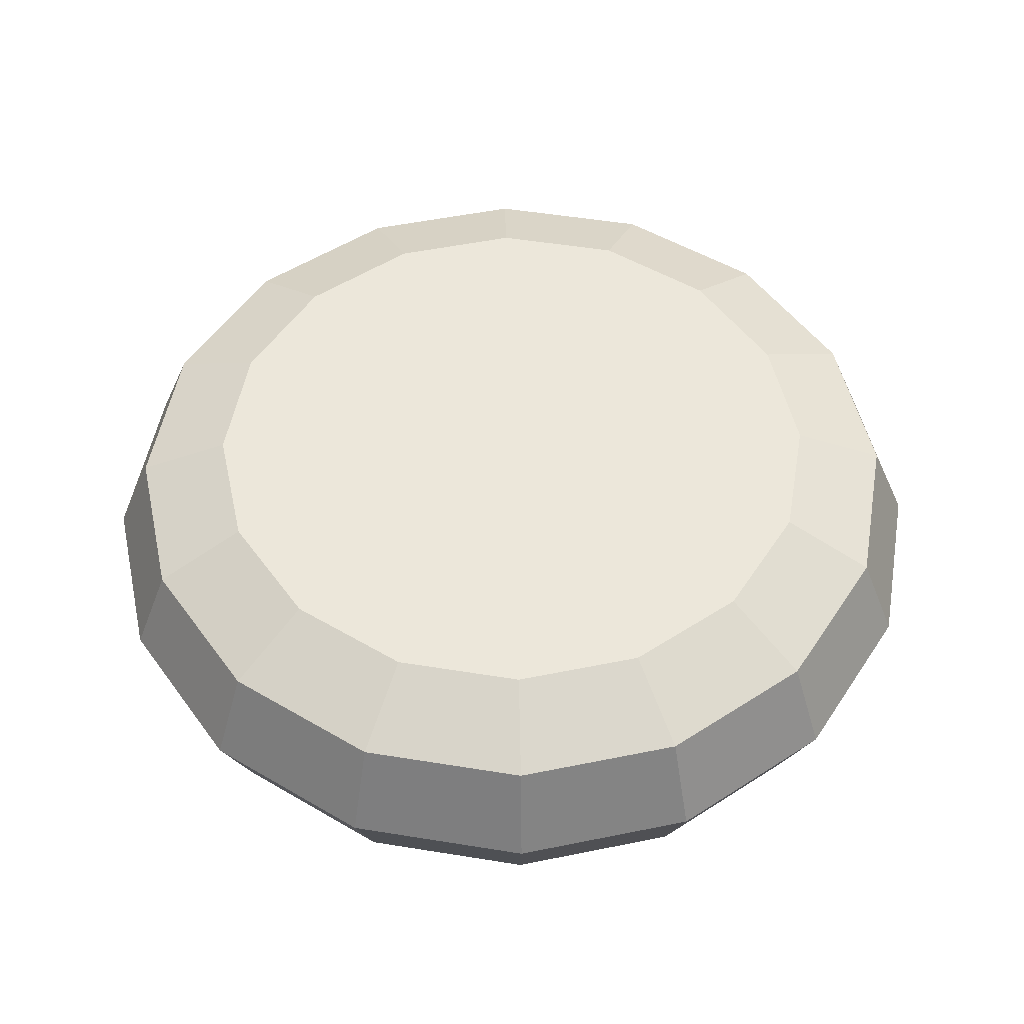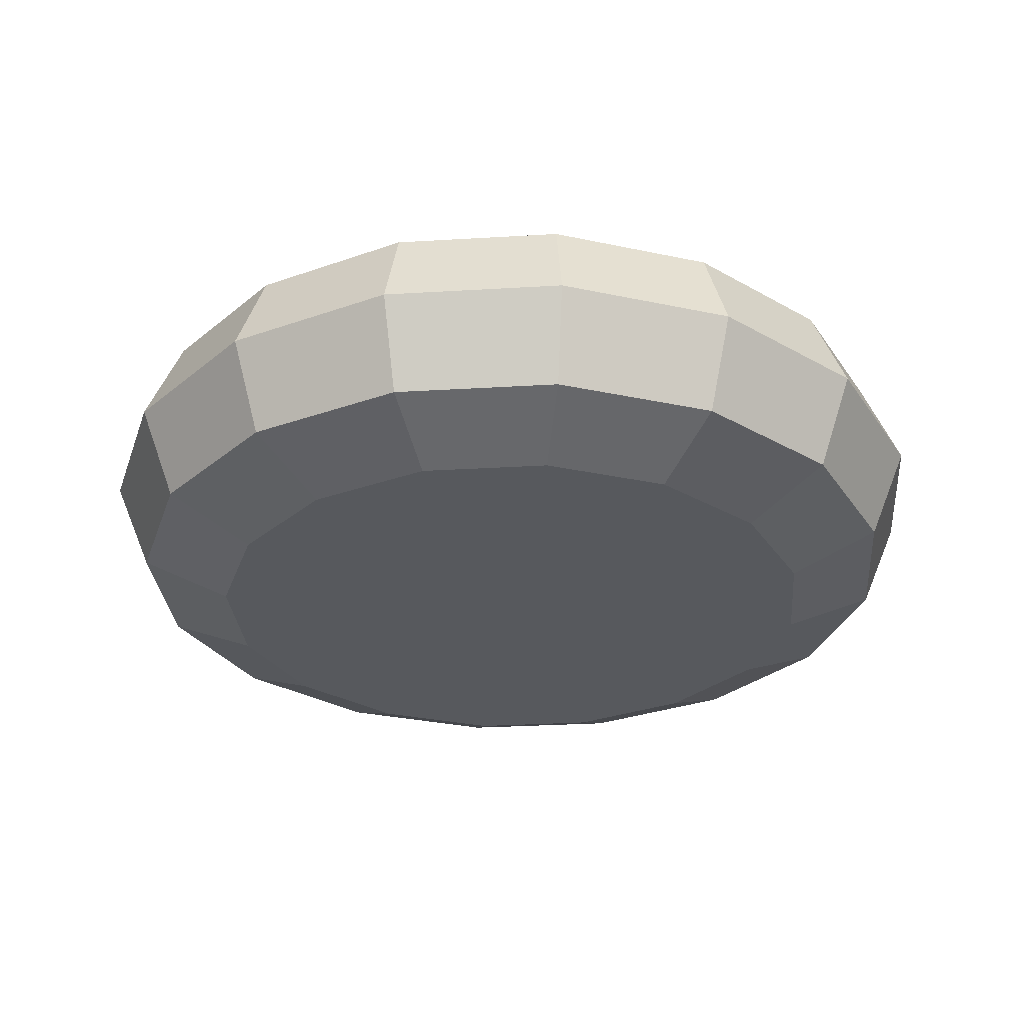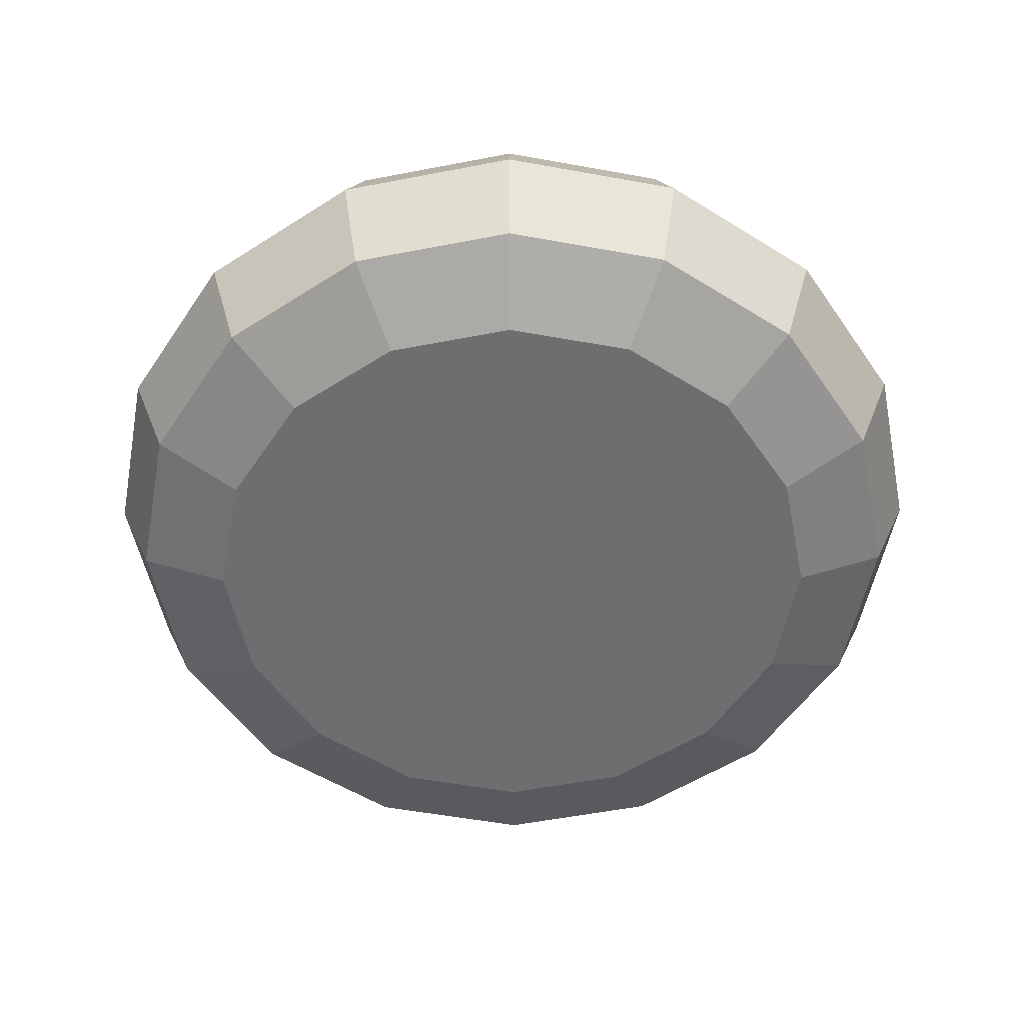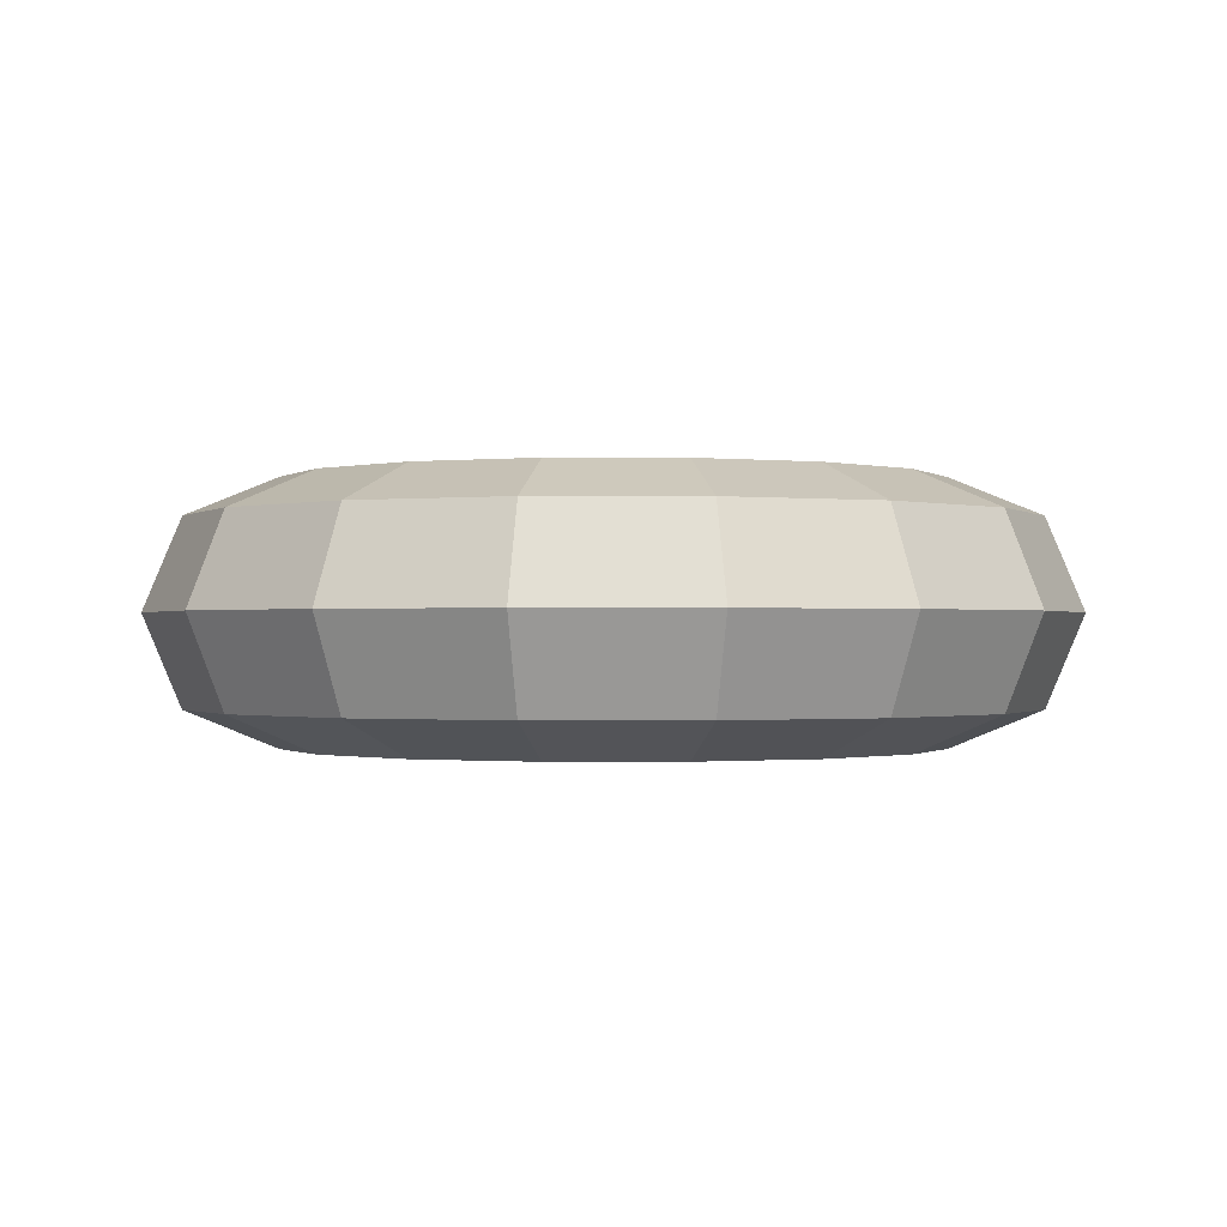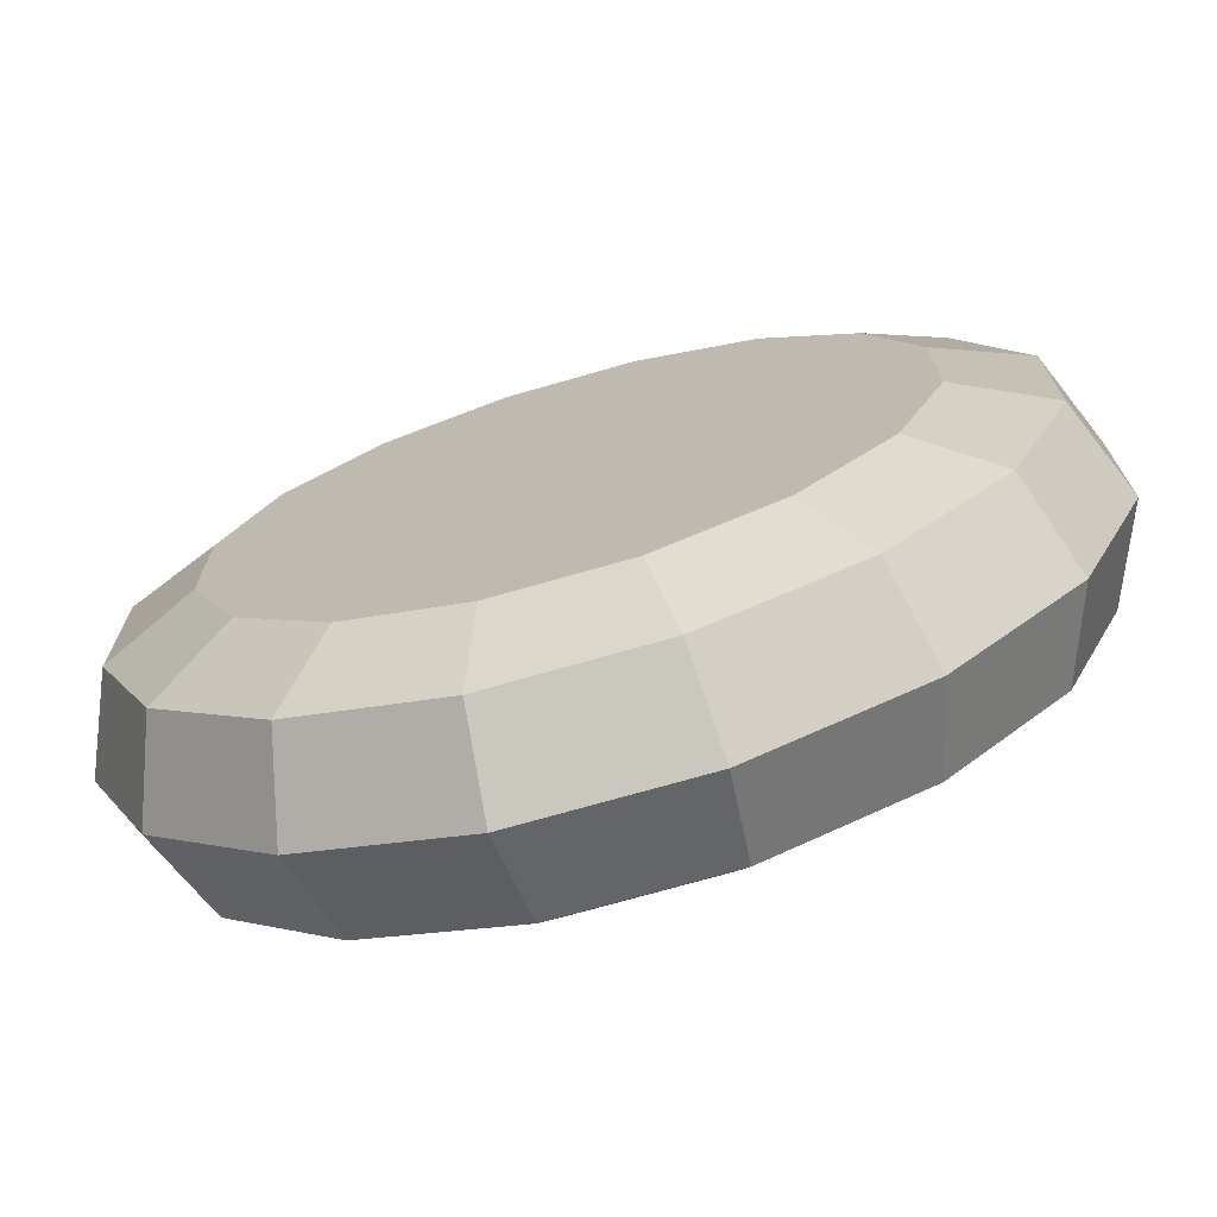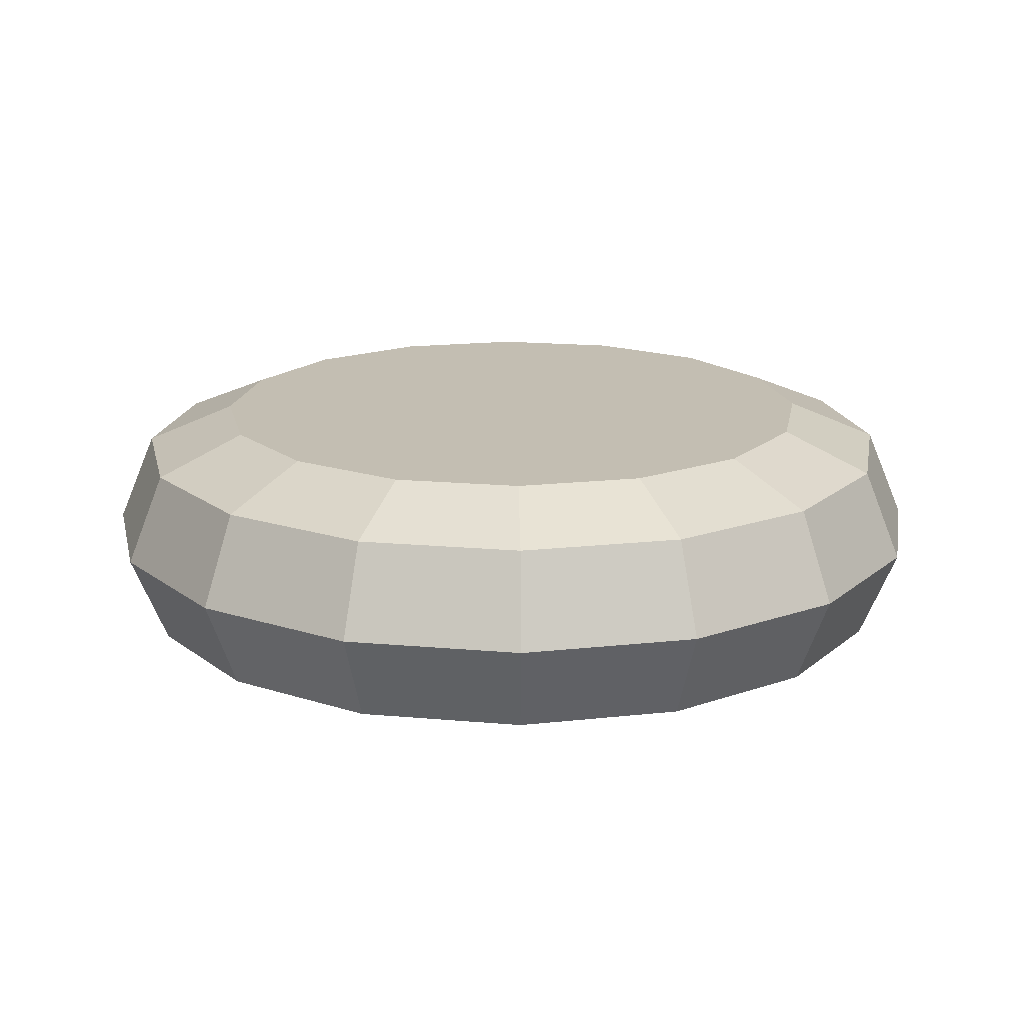
<metadata>
{"format":"obj","ext":"obj","renderer":"f3d","projection":"perspective","resolution":1024,"background":"white","views":[{"elev":51.4,"azim":145.0,"up":"+Y"},{"elev":-29.7,"azim":162.5,"up":"+Y"},{"elev":-54.4,"azim":56.6,"up":"+Y"},{"elev":-0.6,"azim":67.1,"up":"+Y"},{"elev":-72.3,"azim":16.0,"up":"+Z"},{"elev":17.5,"azim":55.1,"up":"+Y"}]}
</metadata>
<code>
o Ara_Avionics_1_Collider
v 0.8582 0 -0.1707
v 0.7864 -0.1768 -0.1564
v 0.613 -0.25 -0.1219
v 0.613 0.25 -0.1219
v 0.7864 0.1768 -0.1564
v 0.8582 0 0.1707
v 0.7864 -0.1768 0.1564
v 0.613 -0.25 0.1219
v 0.613 0.25 0.1219
v 0.7864 0.1768 0.1564
v 0.7275 0 0.4861
v 0.6667 -0.1768 0.4454
v 0.5197 -0.25 0.3472
v 0.5197 0.25 0.3472
v 0.6667 0.1768 0.4454
v 0.4861 0 0.7275
v 0.4454 -0.1768 0.6667
v 0.3472 -0.25 0.5197
v 0.3472 0.25 0.5197
v 0.4454 0.1768 0.6667
v 0.1707 0 0.8582
v 0.1564 -0.1768 0.7864
v 0.1219 -0.25 0.613
v 0.1219 0.25 0.613
v 0.1564 0.1768 0.7864
v -0.1707 0 0.8582
v -0.1564 -0.1768 0.7864
v -0.1219 -0.25 0.613
v -0.1219 0.25 0.613
v -0.1564 0.1768 0.7864
v -0.4861 0 0.7275
v -0.4454 -0.1768 0.6667
v -0.3472 -0.25 0.5197
v -0.3472 0.25 0.5197
v -0.4454 0.1768 0.6667
v -0.7275 0 0.4861
v -0.6667 -0.1768 0.4454
v -0.5197 -0.25 0.3472
v -0.5197 0.25 0.3472
v -0.6667 0.1768 0.4454
v -0.8582 0 0.1707
v -0.7864 -0.1768 0.1564
v -0.613 -0.25 0.1219
v -0.613 0.25 0.1219
v -0.7864 0.1768 0.1564
v -0.8582 0 -0.1707
v -0.7864 -0.1768 -0.1564
v -0.613 -0.25 -0.1219
v -0.613 0.25 -0.1219
v -0.7864 0.1768 -0.1564
v -0.7275 0 -0.4861
v -0.6667 -0.1768 -0.4454
v -0.5197 -0.25 -0.3472
v -0.5197 0.25 -0.3472
v -0.6667 0.1768 -0.4454
v -0.4861 0 -0.7275
v -0.4454 -0.1768 -0.6667
v -0.3472 -0.25 -0.5197
v -0.3472 0.25 -0.5197
v -0.4454 0.1768 -0.6667
v -0.1707 0 -0.8582
v -0.1564 -0.1768 -0.7864
v -0.1219 -0.25 -0.613
v -0.1219 0.25 -0.613
v -0.1564 0.1768 -0.7864
v 0.1707 0 -0.8582
v 0.1564 -0.1768 -0.7864
v 0.1219 -0.25 -0.613
v 0.1219 0.25 -0.613
v 0.1564 0.1768 -0.7864
v 0.4861 0 -0.7275
v 0.4454 -0.1768 -0.6667
v 0.3472 -0.25 -0.5197
v 0.3472 0.25 -0.5197
v 0.4454 0.1768 -0.6667
v 0.7275 0 -0.4861
v 0.6667 -0.1768 -0.4454
v 0.5197 -0.25 -0.3472
v 0.5197 0.25 -0.3472
v 0.6667 0.1768 -0.4454
g Ara_Avionics_1_Collider_default
f 1 6 7 2
f 3 78 77 2
f 4 9 10 5
f 7 12 13 8
f 10 15 11 6
f 14 19 20 15
f 16 21 22 17
f 22 27 28 23
f 25 30 26 21
f 26 31 32 27
f 29 34 35 30
f 35 40 36 31
f 37 42 43 38
f 39 44 45 40
f 45 50 46 41
f 47 52 53 48
f 49 54 55 50
f 55 60 56 51
f 57 62 63 58
f 59 64 65 60
f 61 66 67 62
f 67 72 73 68
f 69 74 75 70
f 75 80 76 71
f 2 77 76 1
f 5 10 6 1
f 5 80 79 4
f 6 11 12 7
f 8 13 18 23 28 33 38 43 48 53 58 63 68 73 78 3
f 9 14 15 10
f 15 20 16 11
f 21 26 27 22
f 24 29 30 25
f 30 35 31 26
f 31 36 37 32
f 34 39 40 35
f 40 45 41 36
f 41 46 47 42
f 44 49 50 45
f 50 55 51 46
f 54 59 60 55
f 56 61 62 57
f 65 70 66 61
f 66 71 72 67
f 1 76 80 5
f 2 7 8 3
f 12 17 18 13
f 19 24 25 20
f 27 32 33 28
f 36 41 42 37
f 42 47 48 43
f 46 51 52 47
f 52 57 58 53
f 60 65 61 56
f 62 67 68 63
f 64 69 70 65
f 70 75 71 66
f 71 76 77 72
f 74 79 80 75
f 4 79 74 69 64 59 54 49 44 39 34 29 24 19 14 9
f 11 16 17 12
f 17 22 23 18
f 20 25 21 16
f 32 37 38 33
f 51 56 57 52
f 72 77 78 73

</code>
